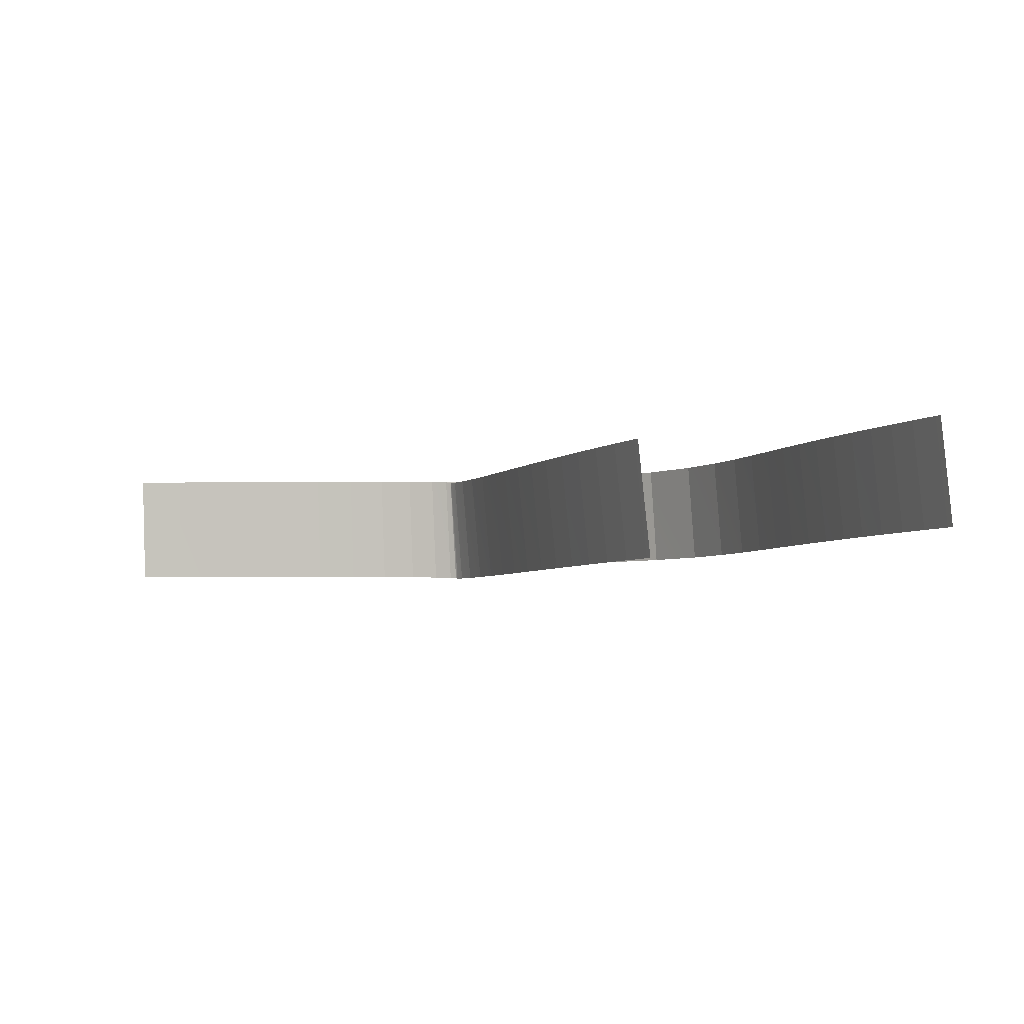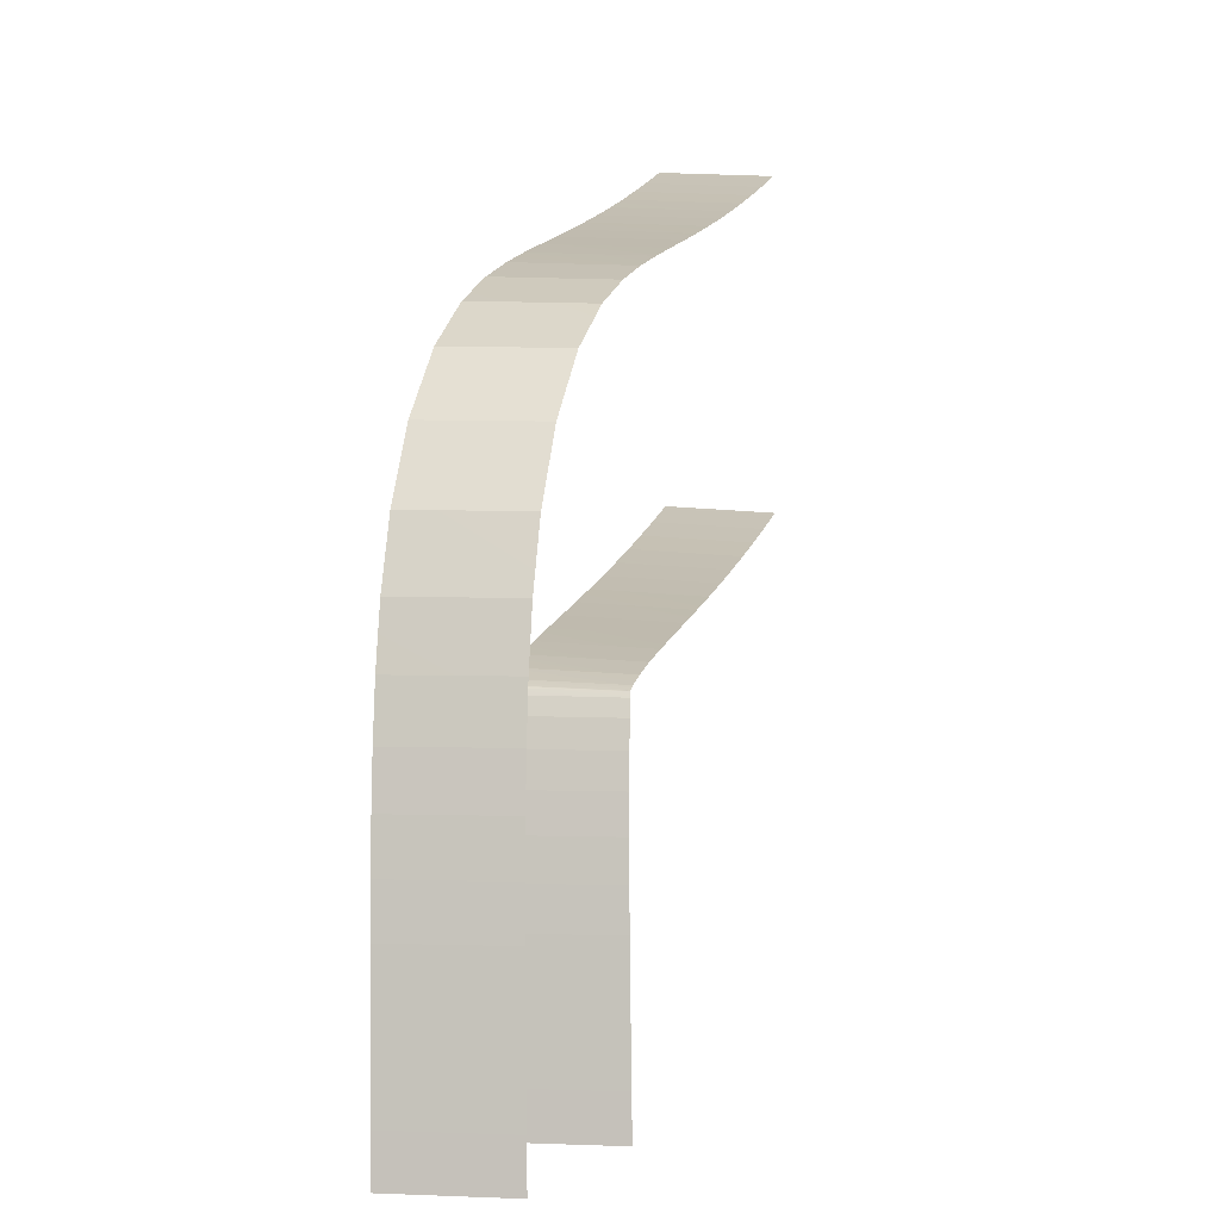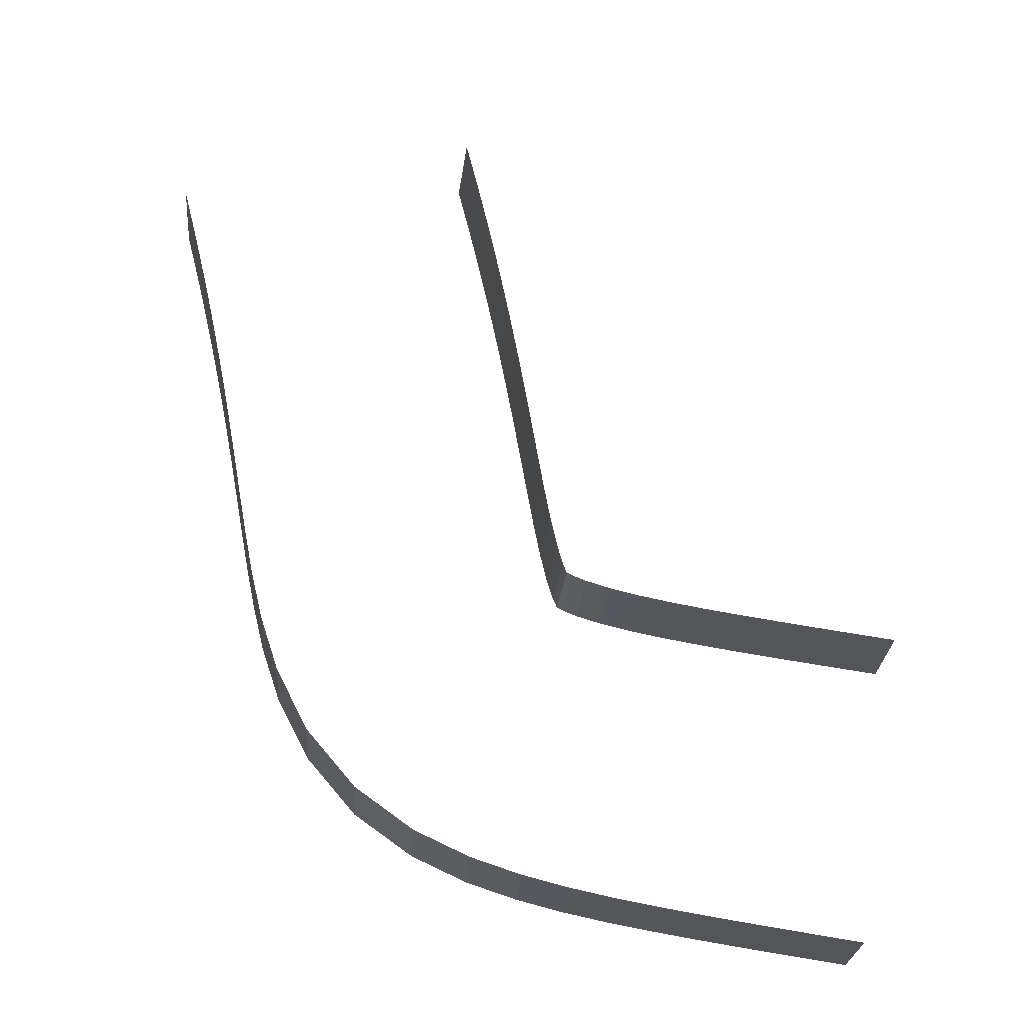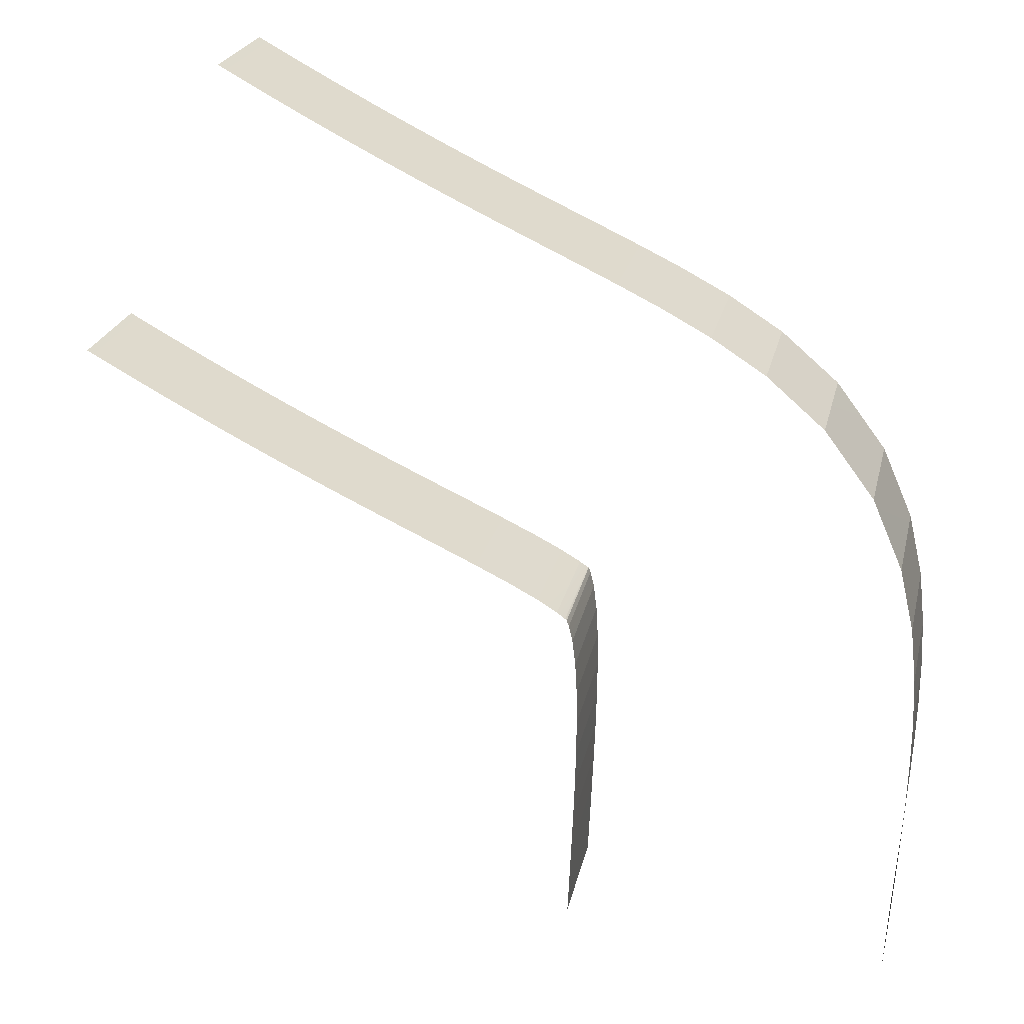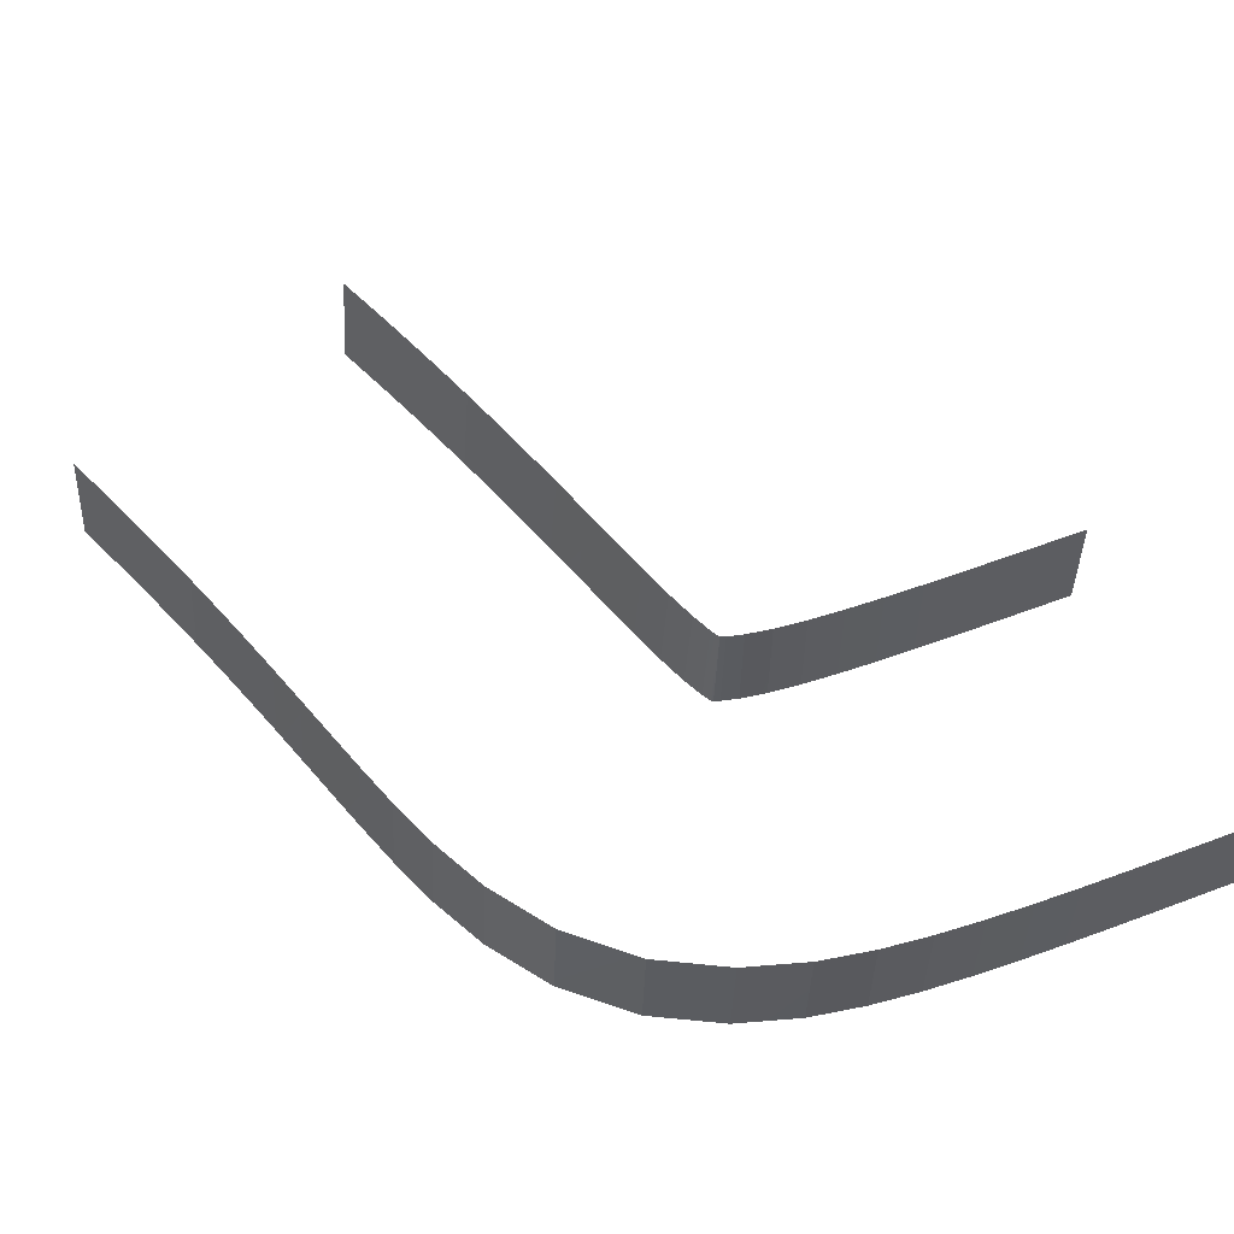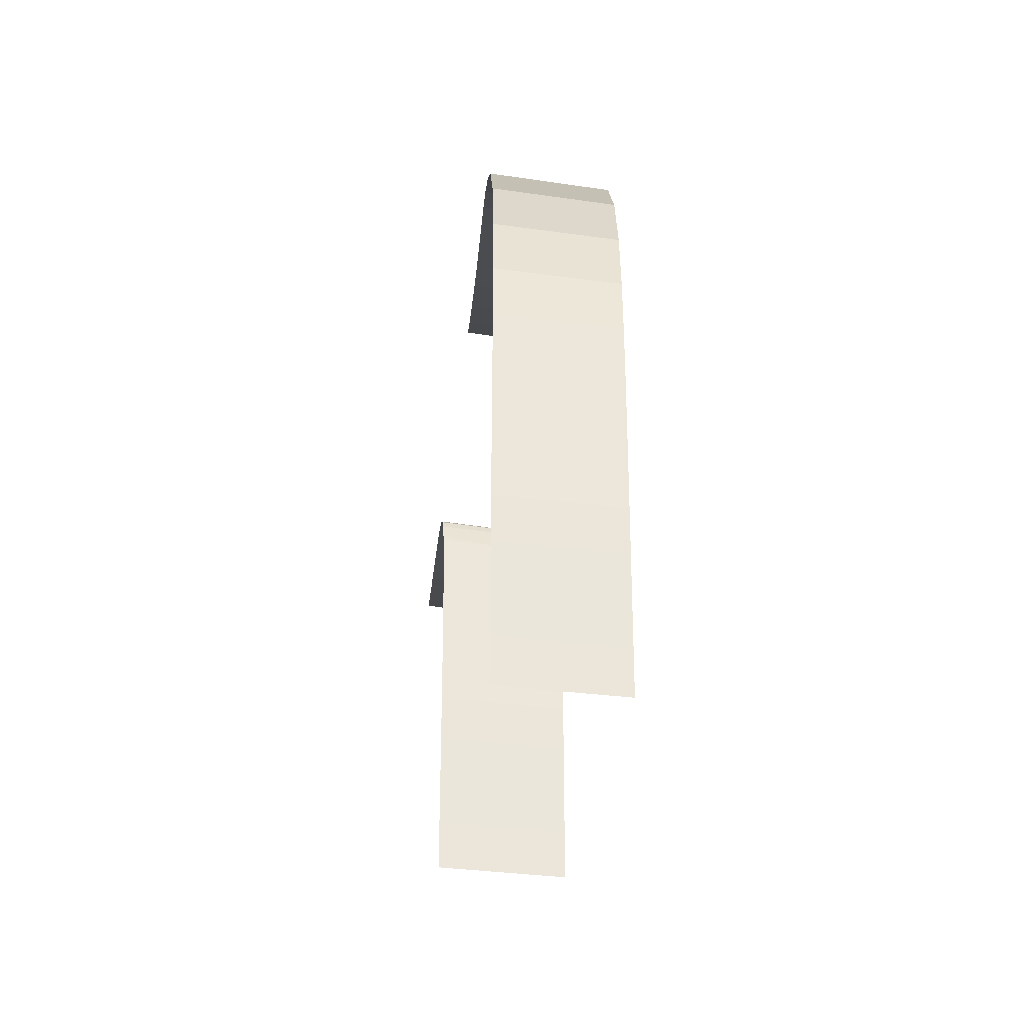
<metadata>
{"format":"obj","ext":"obj","renderer":"f3d","projection":"perspective","resolution":1024,"background":"white","views":[{"elev":-4.2,"azim":-86.6,"up":"+Y"},{"elev":-6.7,"azim":107.5,"up":"+Z"},{"elev":70.8,"azim":101.7,"up":"+Y"},{"elev":30.6,"azim":17.5,"up":"+Z"},{"elev":61.5,"azim":71.3,"up":"+Y"},{"elev":-34.9,"azim":86.6,"up":"+Z"}]}
</metadata>
<code>
g Track1_trackCollider_9
v 152.5 0.6091 -10.59
v 152.4 0.6089 -12.52
v 152 5.591 -12.6
v 152.1 5.592 -10.68
v 137.5 -0.6089 -11.94
v 137.6 -0.609 -10.01
v 137.1 4.374 -12.02
v 137.2 4.373 -10.09
v 152.6 0.61 -8.688
v 152.5 0.6091 -10.59
v 152.1 5.592 -10.68
v 152.2 5.592 -8.773
v 137.6 -0.609 -10.01
v 137.6 -0.6099 -8.138
v 137.2 4.373 -10.09
v 137.2 4.373 -8.223
v 152.6 0.6116 -6.778
v 152.6 0.61 -8.688
v 152.2 5.592 -8.773
v 152.2 5.594 -6.867
v 137.6 -0.6099 -8.138
v 137.7 -0.6115 -6.293
v 137.2 4.373 -8.223
v 137.3 4.371 -6.382
v 152.7 0.6141 -4.828
v 152.6 0.6116 -6.778
v 152.2 5.594 -6.867
v 152.3 5.596 -4.923
v 137.7 -0.6115 -6.293
v 137.8 -0.6141 -4.453
v 137.3 4.371 -6.382
v 137.4 4.368 -4.549
v 152.7 0.6179 -2.849
v 152.7 0.6141 -4.828
v 152.3 5.596 -4.923
v 152.3 5.6 -2.953
v 137.8 -0.6141 -4.453
v 137.8 -0.6178 -2.655
v 137.4 4.368 -4.549
v 137.4 4.364 -2.759
v 152.8 0.6234 -0.8066
v 152.7 0.6179 -2.849
v 152.3 5.6 -2.953
v 152.3 5.605 -0.9226
v 137.8 -0.6178 -2.655
v 137.8 -0.6234 -0.9029
v 137.4 4.364 -2.759
v 137.4 4.358 -1.019
v 152.7 0.6316 1.318
v 152.8 0.6234 -0.8066
v 152.3 5.605 -0.9226
v 152.3 5.613 1.186
v 137.8 -0.6234 -0.9029
v 137.8 -0.6316 0.7516
v 137.4 4.358 -1.019
v 137.4 4.349 0.6198
v 152.6 0.6442 3.594
v 152.7 0.6316 1.318
v 152.3 5.613 1.186
v 152.2 5.624 3.442
v 137.8 -0.6316 0.7516
v 137.7 -0.6442 2.256
v 137.4 4.349 0.6198
v 137.3 4.336 2.103
v 152.3 0.6636 6.117
v 152.6 0.6442 3.594
v 152.2 5.624 3.442
v 151.8 5.643 5.938
v 137.7 -0.6442 2.256
v 137.6 -0.6636 3.484
v 137.3 4.336 2.103
v 137.1 4.316 3.305
v 151.6 0.6917 9.011
v 152.3 0.6636 6.117
v 151.8 5.643 5.938
v 151.1 5.67 8.796
v 137.6 -0.6636 3.484
v 137.4 -0.6916 4.271
v 137.1 4.316 3.305
v 137 4.287 4.056
v 150.1 0.722 12.2
v 151.6 0.6917 9.011
v 151.1 5.67 8.796
v 149.7 5.699 11.94
v 137.4 -0.6916 4.271
v 137.3 -0.722 4.557
v 137 4.287 4.056
v 136.9 4.255 4.299
v 147.9 0.7405 15.11
v 150.1 0.722 12.2
v 149.7 5.699 11.94
v 147.5 5.716 14.81
v 137.3 -0.722 4.557
v 137.2 -0.7405 4.641
v 136.9 4.255 4.299
v 136.8 4.235 4.335
v 145.3 0.7474 17.22
v 147.9 0.7405 15.11
v 147.5 5.716 14.81
v 144.9 5.721 16.87
v 137.2 -0.7405 4.641
v 136.9 -0.7474 4.91
v 136.8 4.235 4.335
v 136.5 4.226 4.562
v 142.9 0.7552 18.62
v 145.3 0.7474 17.22
v 144.9 5.721 16.87
v 142.5 5.728 18.24
v 136.9 -0.7474 4.91
v 136 -0.7552 5.411
v 136.5 4.226 4.562
v 135.6 4.218 5.029
v 140.8 0.7672 19.63
v 142.9 0.7552 18.62
v 142.5 5.728 18.24
v 140.4 5.739 19.22
v 136 -0.7552 5.411
v 134.6 -0.7671 6.029
v 135.6 4.218 5.029
v 134.3 4.205 5.619
v 138.8 0.7804 20.46
v 140.8 0.7672 19.63
v 140.4 5.739 19.22
v 138.5 5.752 20.03
v 134.6 -0.7671 6.029
v 133.1 -0.7804 6.688
v 134.3 4.205 5.619
v 132.8 4.191 6.256
v 137 0.7928 21.21
v 138.8 0.7804 20.46
v 138.5 5.752 20.03
v 136.7 5.764 20.76
v 133.1 -0.7804 6.688
v 131.4 -0.7928 7.374
v 132.8 4.191 6.256
v 131.1 4.178 6.926
v 135.2 0.8033 21.91
v 137 0.7928 21.21
v 136.7 5.764 20.76
v 134.9 5.774 21.45
v 131.4 -0.7928 7.374
v 129.6 -0.8033 8.079
v 131.1 4.178 6.926
v 129.4 4.167 7.619
v 133.5 0.8117 22.61
v 135.2 0.8033 21.91
v 134.9 5.774 21.45
v 133.2 5.782 22.14
v 129.6 -0.8033 8.079
v 127.9 -0.8117 8.803
v 129.4 4.167 7.619
v 127.6 4.158 8.332
v 131.8 0.8182 23.31
v 133.5 0.8117 22.61
v 133.2 5.782 22.14
v 131.5 5.788 22.83
v 127.9 -0.8117 8.803
v 126 -0.8182 9.551
v 127.6 4.158 8.332
v 125.8 4.152 9.072
v 130.1 0.823 24.02
v 131.8 0.8182 23.31
v 131.5 5.788 22.83
v 129.8 5.793 23.54
v 126 -0.8182 9.551
v 124.2 -0.823 10.32
v 125.8 4.152 9.072
v 124 4.147 9.834
v 128.4 0.8264 24.75
v 130.1 0.823 24.02
v 129.8 5.793 23.54
v 128.2 5.796 24.26
v 124.2 -0.823 10.32
v 122.4 -0.8264 11.1
v 124 4.147 9.834
v 122.2 4.143 10.62
v 126.8 0.8287 25.48
v 128.4 0.8264 24.75
v 128.2 5.796 24.26
v 126.5 5.798 24.99
v 122.4 -0.8264 11.1
v 120.6 -0.8287 11.91
v 122.2 4.143 10.62
v 120.4 4.141 11.42
v 125.1 0.8302 26.24
v 126.8 0.8287 25.48
v 126.5 5.798 24.99
v 124.9 5.799 25.75
v 120.6 -0.8287 11.91
v 118.8 -0.8302 12.74
v 120.4 4.141 11.42
v 118.6 4.139 12.24
v 123.5 0.831 27.01
v 125.1 0.8302 26.24
v 124.9 5.799 25.75
v 123.3 5.8 26.52
v 118.8 -0.8302 12.74
v 117 -0.831 13.58
v 118.6 4.139 12.24
v 116.8 4.138 13.08
v 121.8 0.8313 27.83
v 123.5 0.831 27.01
v 123.3 5.8 26.52
v 121.6 5.8 27.33
v 117 -0.831 13.58
v 115.3 -0.8313 14.43
v 116.8 4.138 13.08
v 115 4.138 13.94
v 121.5 0.8312 28
v 121.8 0.8313 27.83
v 121.6 5.8 27.33
v 121.2 5.8 27.51
v 115.3 -0.8313 14.43
v 115 -0.8312 14.58
v 115 4.138 13.94
v 114.7 4.138 14.08
g Track Texture
f 2 1 3
f 3 1 4
f 6 5 7
f 6 7 8
f 10 9 11
f 11 9 12
f 14 13 15
f 14 15 16
f 18 17 19
f 19 17 20
f 22 21 23
f 22 23 24
f 26 25 27
f 27 25 28
f 30 29 31
f 30 31 32
f 34 33 35
f 35 33 36
f 38 37 39
f 38 39 40
f 42 41 43
f 43 41 44
f 46 45 47
f 46 47 48
f 50 49 51
f 51 49 52
f 54 53 55
f 54 55 56
f 58 57 59
f 59 57 60
f 62 61 63
f 62 63 64
f 66 65 67
f 67 65 68
f 70 69 71
f 70 71 72
f 74 73 75
f 75 73 76
f 78 77 79
f 78 79 80
f 82 81 83
f 83 81 84
f 86 85 87
f 86 87 88
f 90 89 91
f 91 89 92
f 94 93 95
f 94 95 96
f 98 97 99
f 99 97 100
f 102 101 103
f 102 103 104
f 106 105 107
f 107 105 108
f 110 109 111
f 110 111 112
f 114 113 115
f 115 113 116
f 118 117 119
f 118 119 120
f 122 121 123
f 123 121 124
f 126 125 127
f 126 127 128
f 130 129 131
f 131 129 132
f 134 133 135
f 134 135 136
f 138 137 139
f 139 137 140
f 142 141 143
f 142 143 144
f 146 145 147
f 147 145 148
f 150 149 151
f 150 151 152
f 154 153 155
f 155 153 156
f 158 157 159
f 158 159 160
f 162 161 163
f 163 161 164
f 166 165 167
f 166 167 168
f 170 169 171
f 171 169 172
f 174 173 175
f 174 175 176
f 178 177 179
f 179 177 180
f 182 181 183
f 182 183 184
f 186 185 187
f 187 185 188
f 190 189 191
f 190 191 192
f 194 193 195
f 195 193 196
f 198 197 199
f 198 199 200
f 202 201 203
f 203 201 204
f 206 205 207
f 206 207 208
f 210 209 211
f 211 209 212
f 214 213 215
f 214 215 216

</code>
